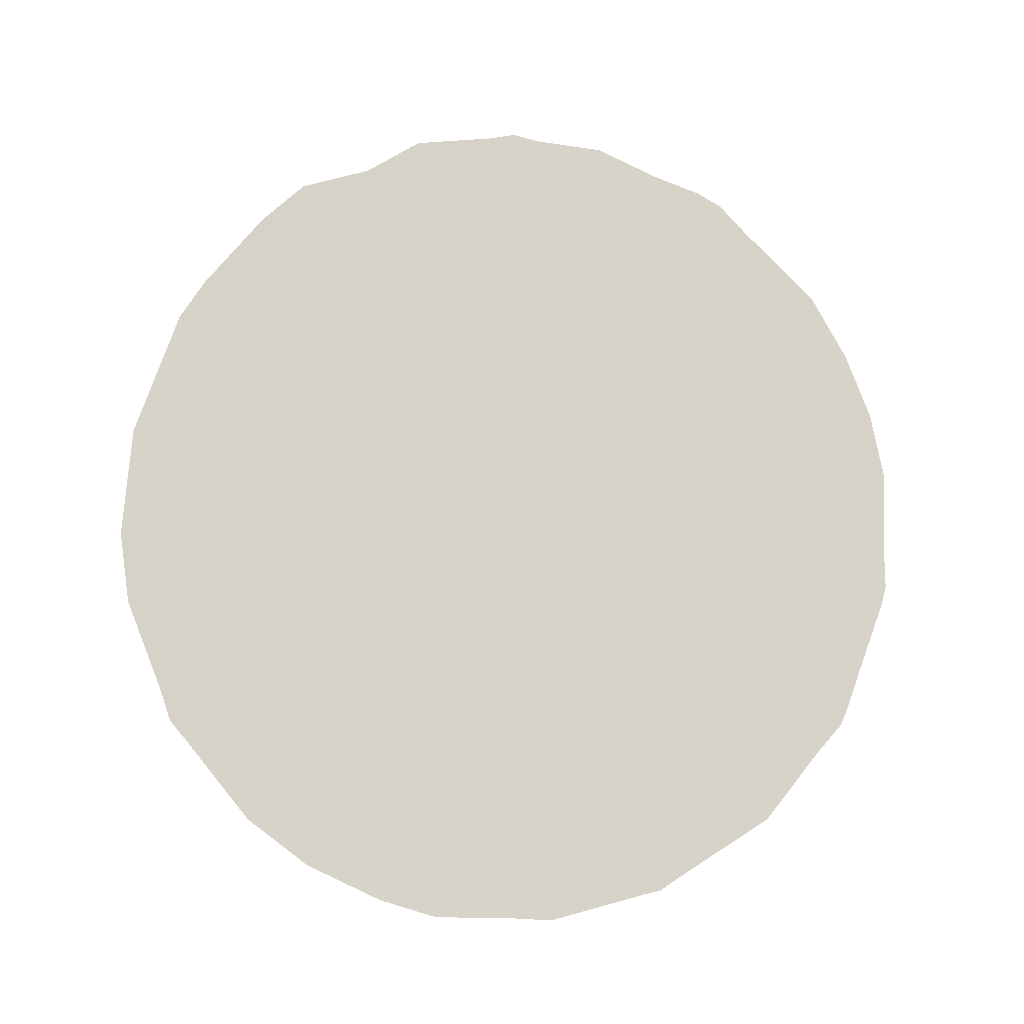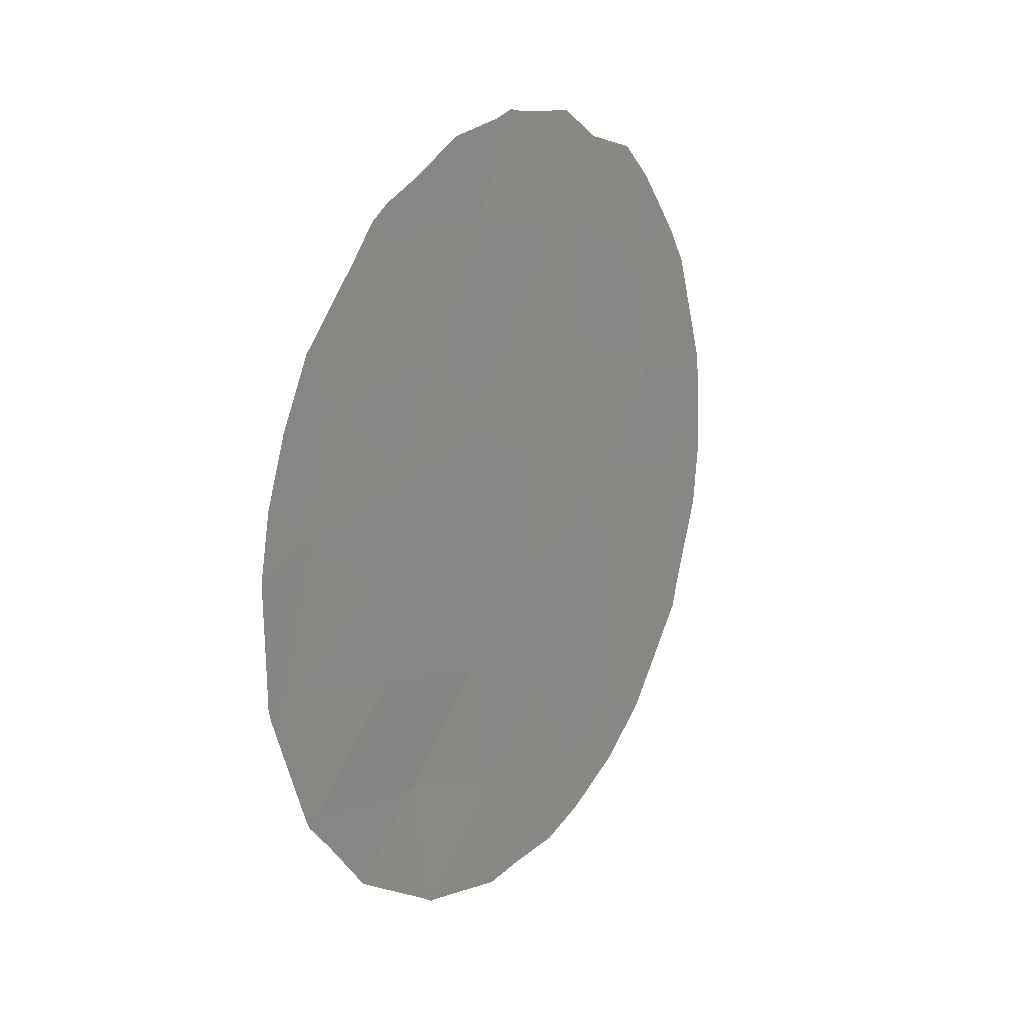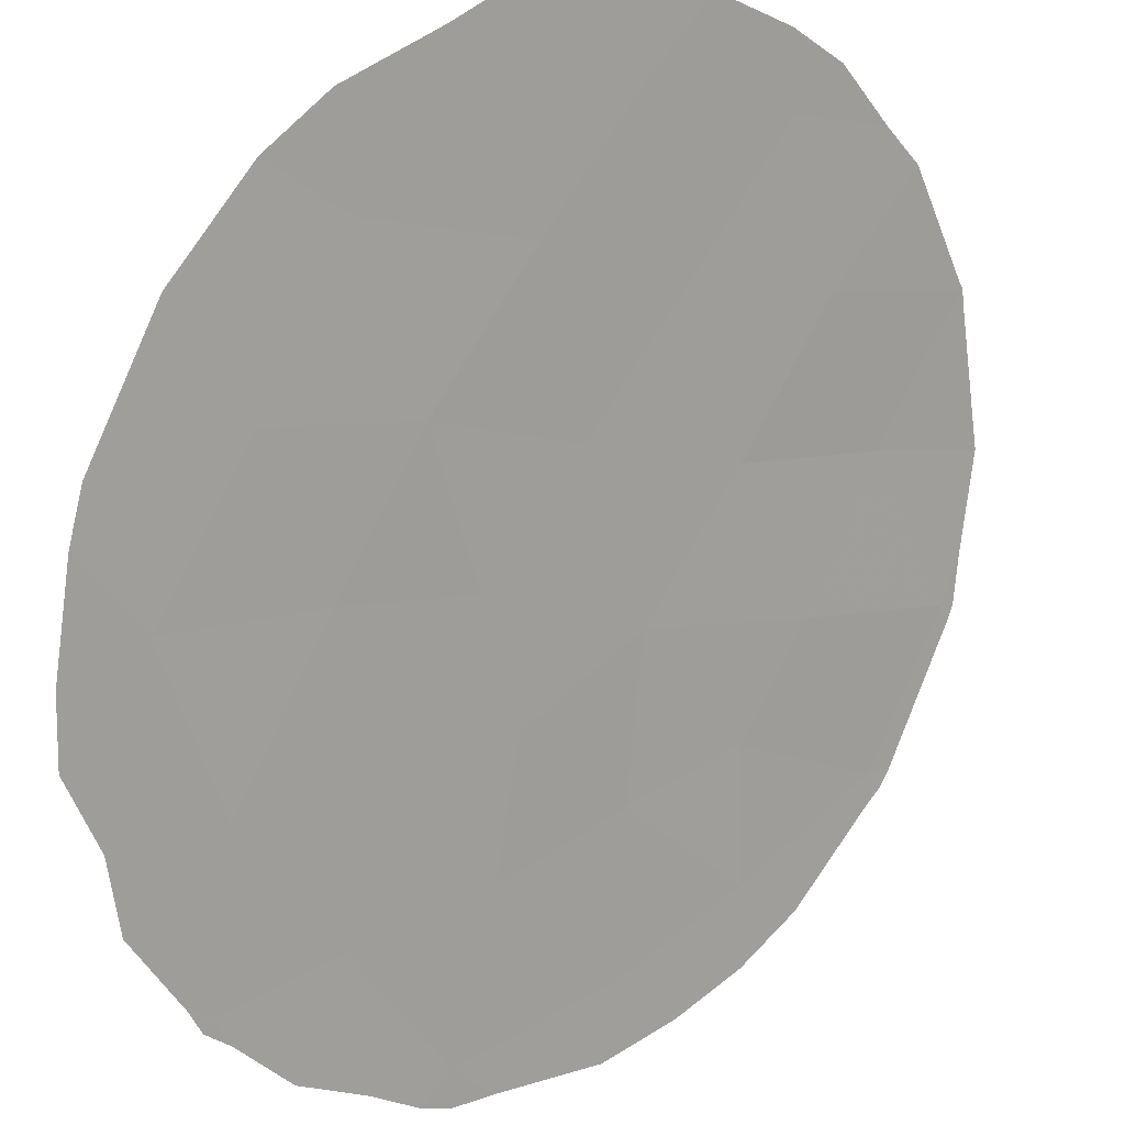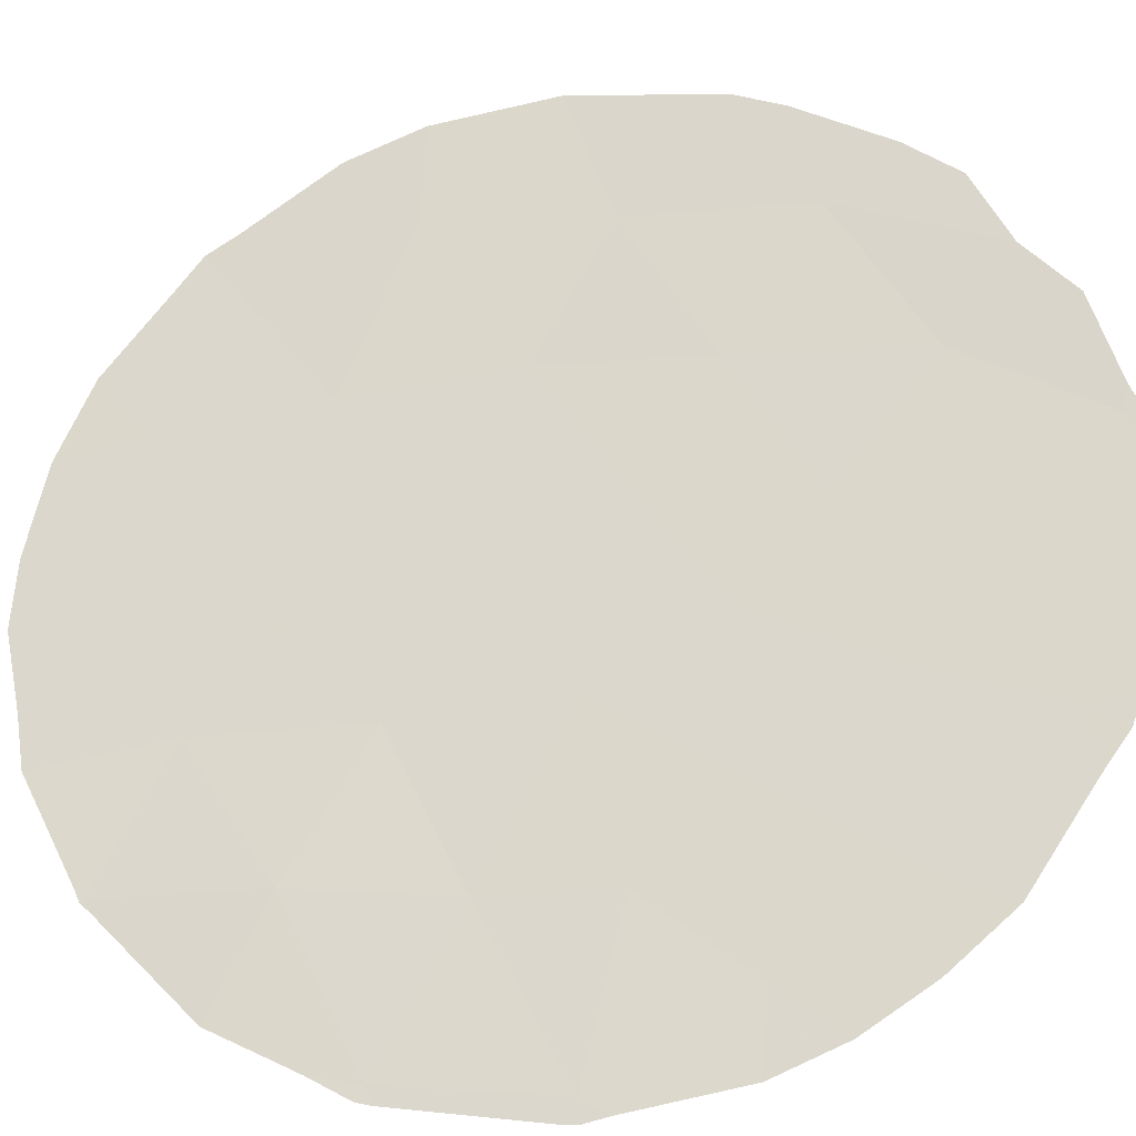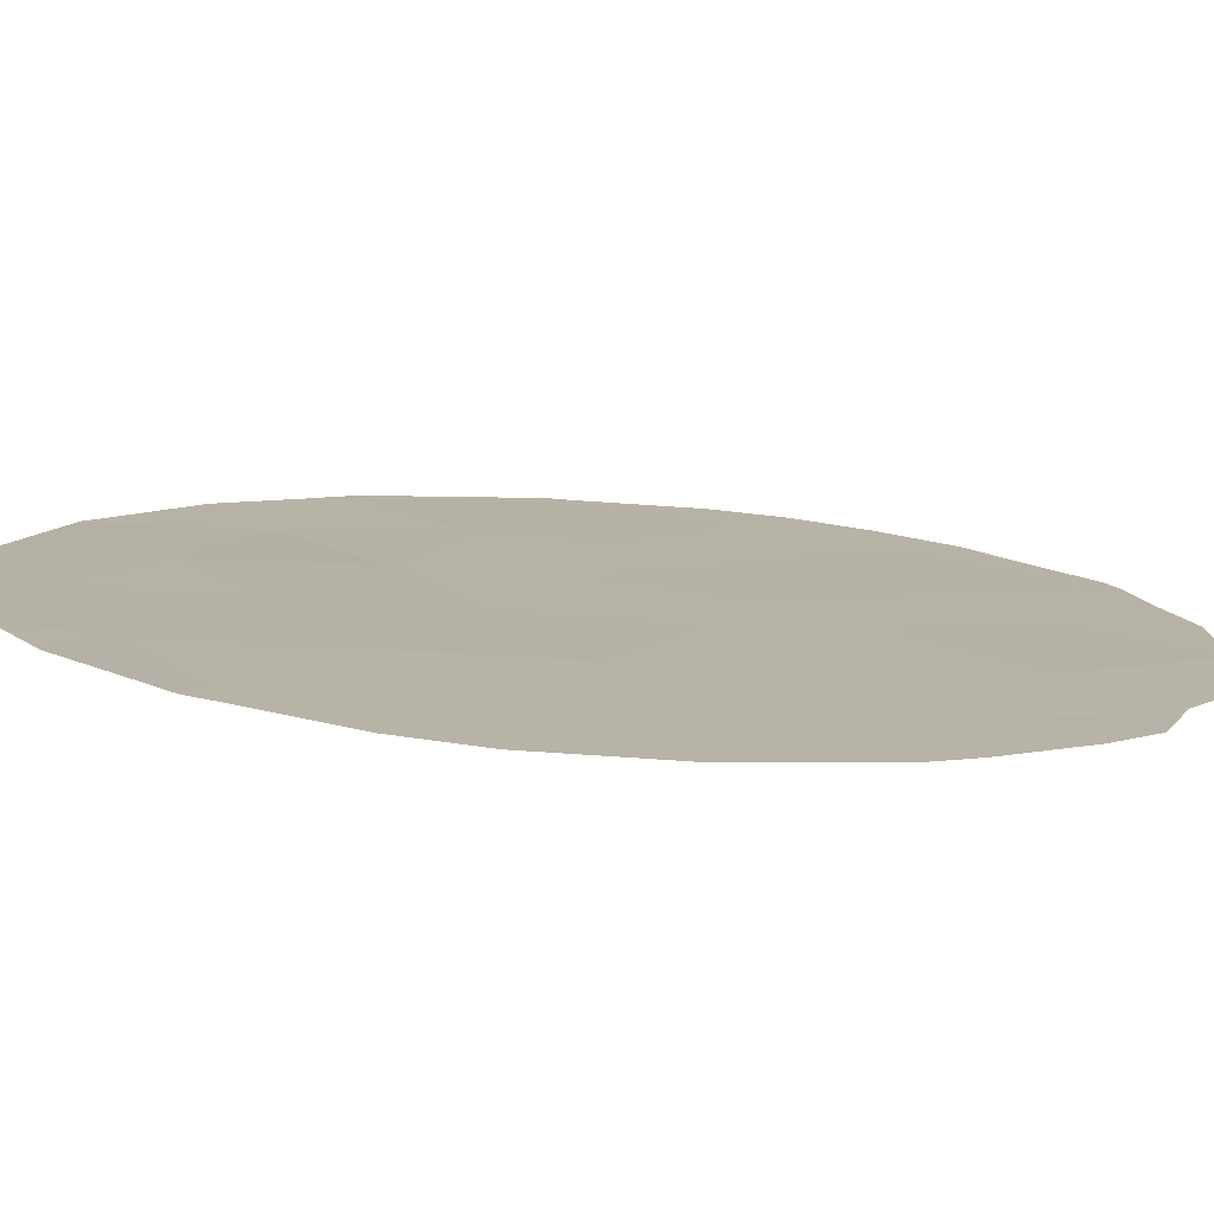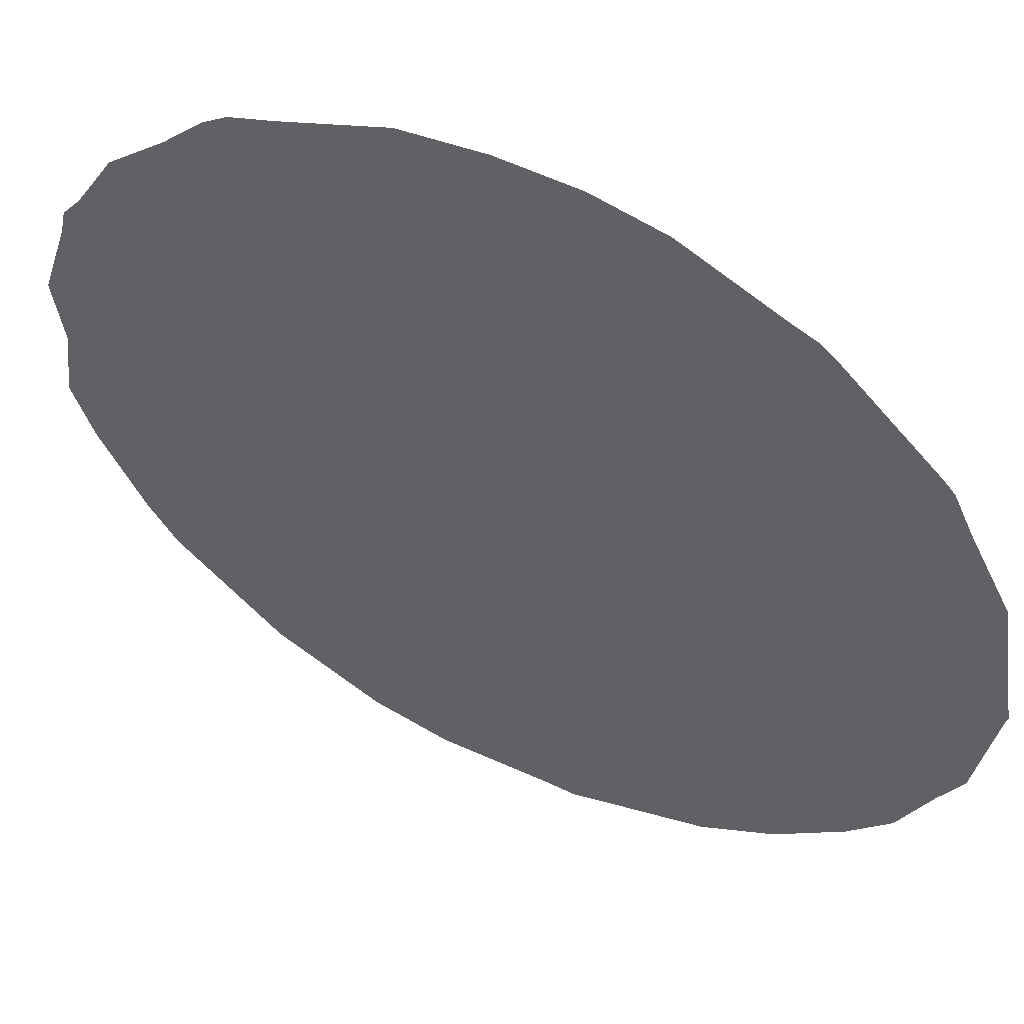
<metadata>
{"format":"obj","ext":"obj","renderer":"f3d","projection":"perspective","resolution":1024,"background":"white","views":[{"elev":-12.3,"azim":-55.4,"up":"+Z"},{"elev":19.8,"azim":75.4,"up":"+Z"},{"elev":73.7,"azim":36.3,"up":"+Y"},{"elev":-68.0,"azim":-73.2,"up":"+Y"},{"elev":60.1,"azim":-84.6,"up":"+Y"},{"elev":-78.2,"azim":55.8,"up":"+Y"}]}
</metadata>
<code>
v 51.09 45.35 -17.27
v 50.42 46.12 -18.62
v 51.8 44.56 -15.5
v 49.78 46.82 -17.42
v 53.45 42.67 -21.24
v 52.19 44.11 -20.33
v 51.63 44.73 -18.89
v 51.51 44.83 -23.83
v 47.84 49.03 -24.47
v 50.38 46.14 -15.68
v 51.24 45.16 -25.85
v 47.51 49.37 -16.7
v 46.69 50.33 -23.31
v 46.72 50.27 -21.02
v 53.05 43.15 -19.2
v 49.79 46.8 -14.33
v 49 47.7 -25.47
v 50.76 45.73 -20.4
v 49.4 47.26 -19.36
v 48.5 48.27 -18.16
v 51.96 44.37 -21.9
v 50.26 46.28 -24.58
v 47.98 48.88 -22.32
v 47.16 49.78 -18.88
v 48.92 47.79 -15.89
v 52.59 43.65 -17.46
v 53.02 43.15 -23.28
v 49.32 47.35 -21.27
v 48.16 48.67 -20.17
v 50.55 45.95 -22.47
v 49.17 47.51 -23.37
v 50.07 46.49 -14.22
v 49.81 46.78 -14.13
v 53.17 42.98 -23.23
v 53.11 43.04 -23.4
v 49.07 47.63 -26.29
v 48.53 48.25 -26.05
v 53.64 42.46 -21.25
v 53.6 42.5 -21.48
v 52.97 43.24 -16.64
v 53.32 42.85 -17.58
v 47.25 49.7 -24.9
v 46.66 50.36 -23.81
v 52.85 43.34 -23.86
v 51.24 45.16 -25.9
v 51.26 45.13 -25.88
v 52.01 44.32 -15.17
v 51.79 44.57 -14.98
v 52.28 44.01 -15.61
v 45.91 51.16 -20.71
v 45.98 51.08 -19.39
v 46.47 50.58 -23.47
v 47.83 49.05 -25.55
v 49.58 47.02 -14.21
v 48.8 47.9 -14.35
v 48.27 48.49 -14.85
v 47.62 49.23 -15.15
v 53.56 42.58 -18.53
v 53.64 42.46 -20.96
v 53.68 42.44 -19.47
v 46.01 51.06 -21.73
v 46.37 50.68 -23.04
v 51.17 45.24 -25.92
v 51.35 45.04 -25.79
v 50.18 46.37 -26.33
v 45.99 51.07 -19.14
v 46.41 50.6 -17.33
v 46.65 50.32 -16.76
v 51.32 45.09 -14.73
v 47.21 49.69 -15.72
v 49.73 46.87 -26.29
v 52.33 43.91 -24.83
v 50.72 45.76 -14.32
f 2 1 4
f 16 32 33
f 27 35 34
f 9 17 31
f 27 21 8
f 21 18 30
f 17 37 36
f 20 19 4
f 1 7 26
f 26 3 1
f 18 28 30
f 5 39 38
f 26 41 40
f 9 13 43
f 9 43 42
f 27 44 35
f 24 14 29
f 9 23 13
f 22 30 31
f 4 19 2
f 14 23 29
f 11 45 46
f 3 47 48
f 27 5 21
f 4 1 10
f 3 26 40
f 3 40 49
f 2 18 7
f 14 51 50
f 23 14 13
f 13 52 43
f 9 42 53
f 16 33 54
f 20 4 25
f 25 12 20
f 12 25 55
f 12 55 56
f 4 10 25
f 25 16 54
f 25 54 55
f 12 56 57
f 26 15 58
f 26 58 41
f 5 38 59
f 7 6 15
f 5 15 6
f 15 60 58
f 15 5 59
f 15 59 60
f 14 50 61
f 13 14 61
f 13 61 62
f 13 62 52
f 25 10 16
f 17 9 53
f 17 53 37
f 18 2 19
f 19 28 18
f 19 29 28
f 24 20 12
f 21 5 6
f 22 8 30
f 11 63 45
f 11 46 64
f 11 22 65
f 11 65 63
f 7 1 2
f 28 23 31
f 31 23 9
f 24 67 66
f 24 12 68
f 24 68 67
f 3 48 69
f 1 3 10
f 12 57 70
f 3 49 47
f 19 20 29
f 15 26 7
f 6 7 18
f 5 27 34
f 5 34 39
f 28 29 23
f 30 28 31
f 21 6 18
f 8 21 30
f 29 20 24
f 17 36 71
f 27 8 72
f 27 72 44
f 8 22 11
f 22 31 17
f 8 11 64
f 8 64 72
f 12 70 68
f 22 17 71
f 22 71 65
f 16 10 73
f 16 73 32
f 10 3 69
f 10 69 73
f 14 24 66
f 14 66 51

</code>
